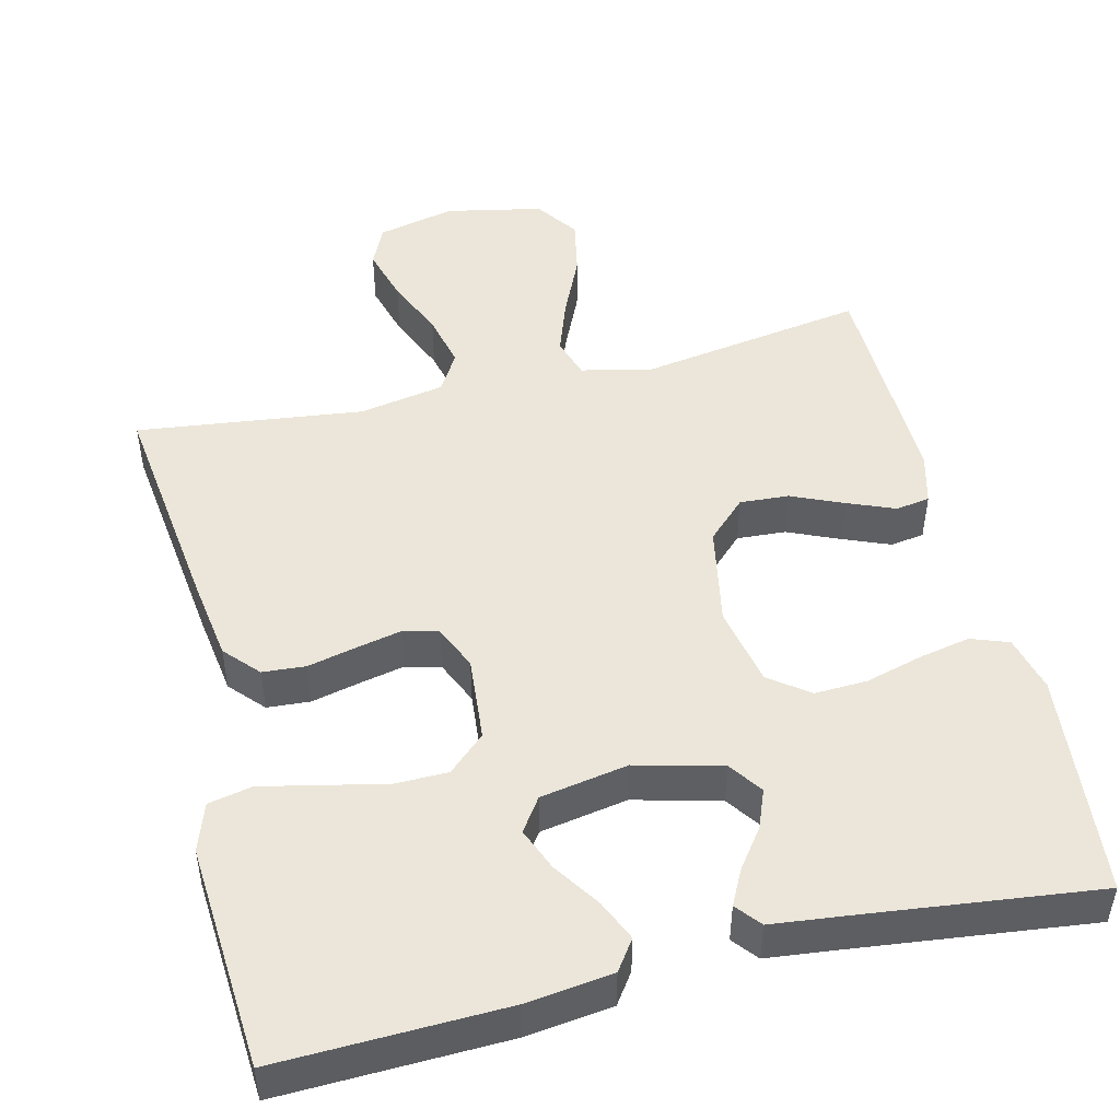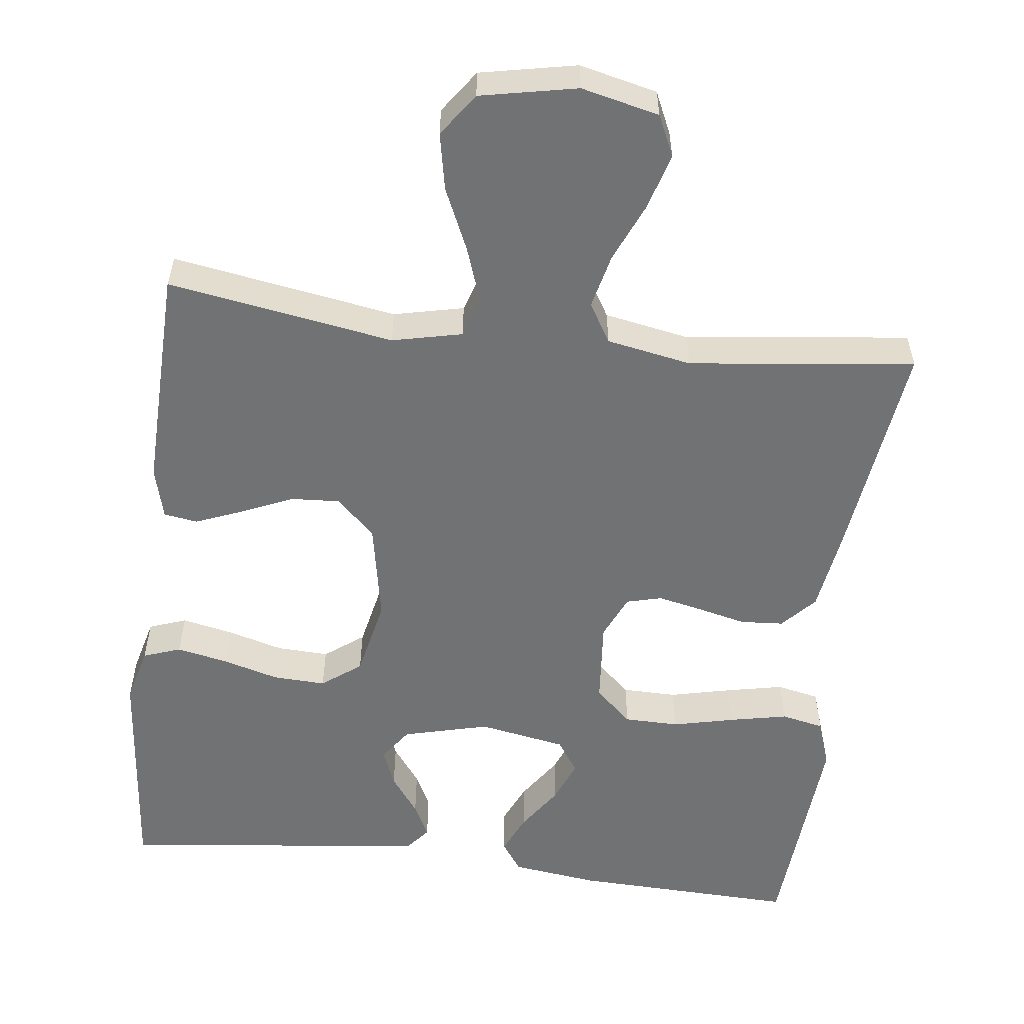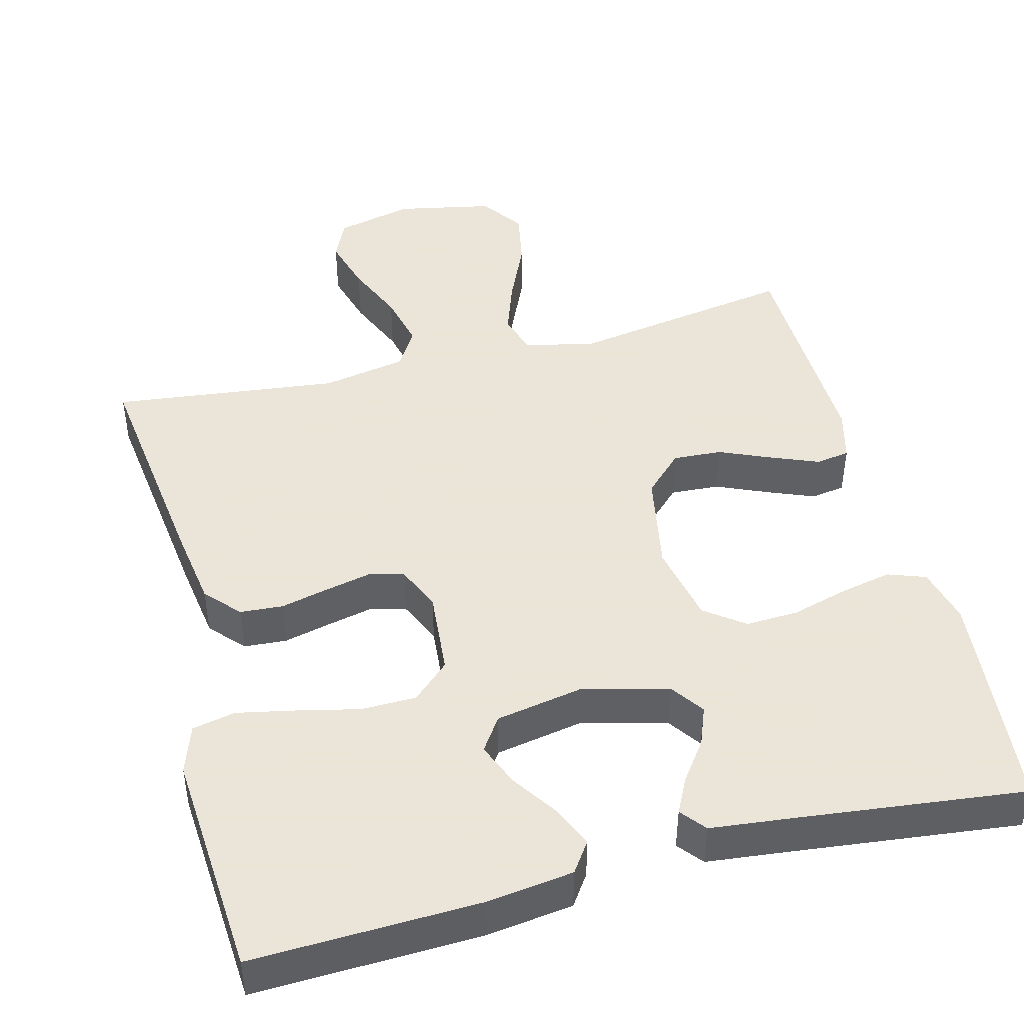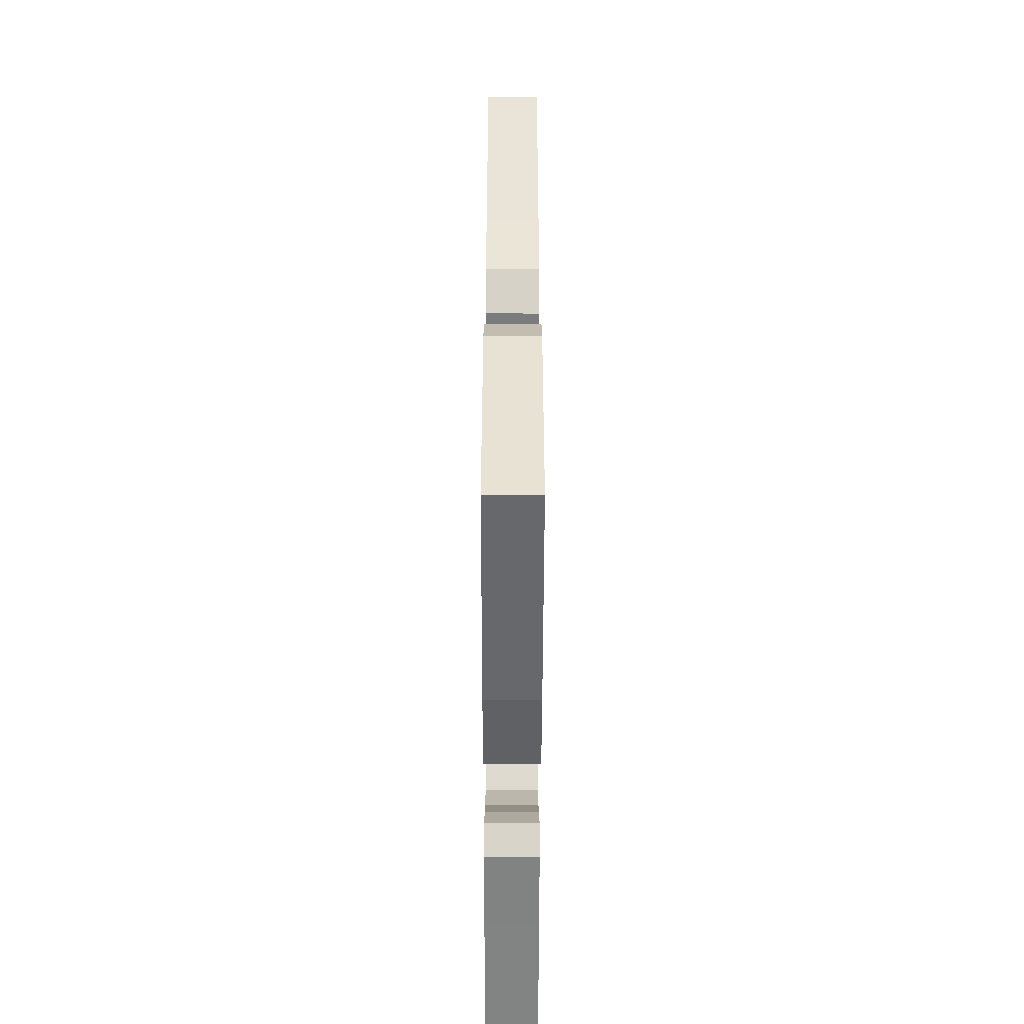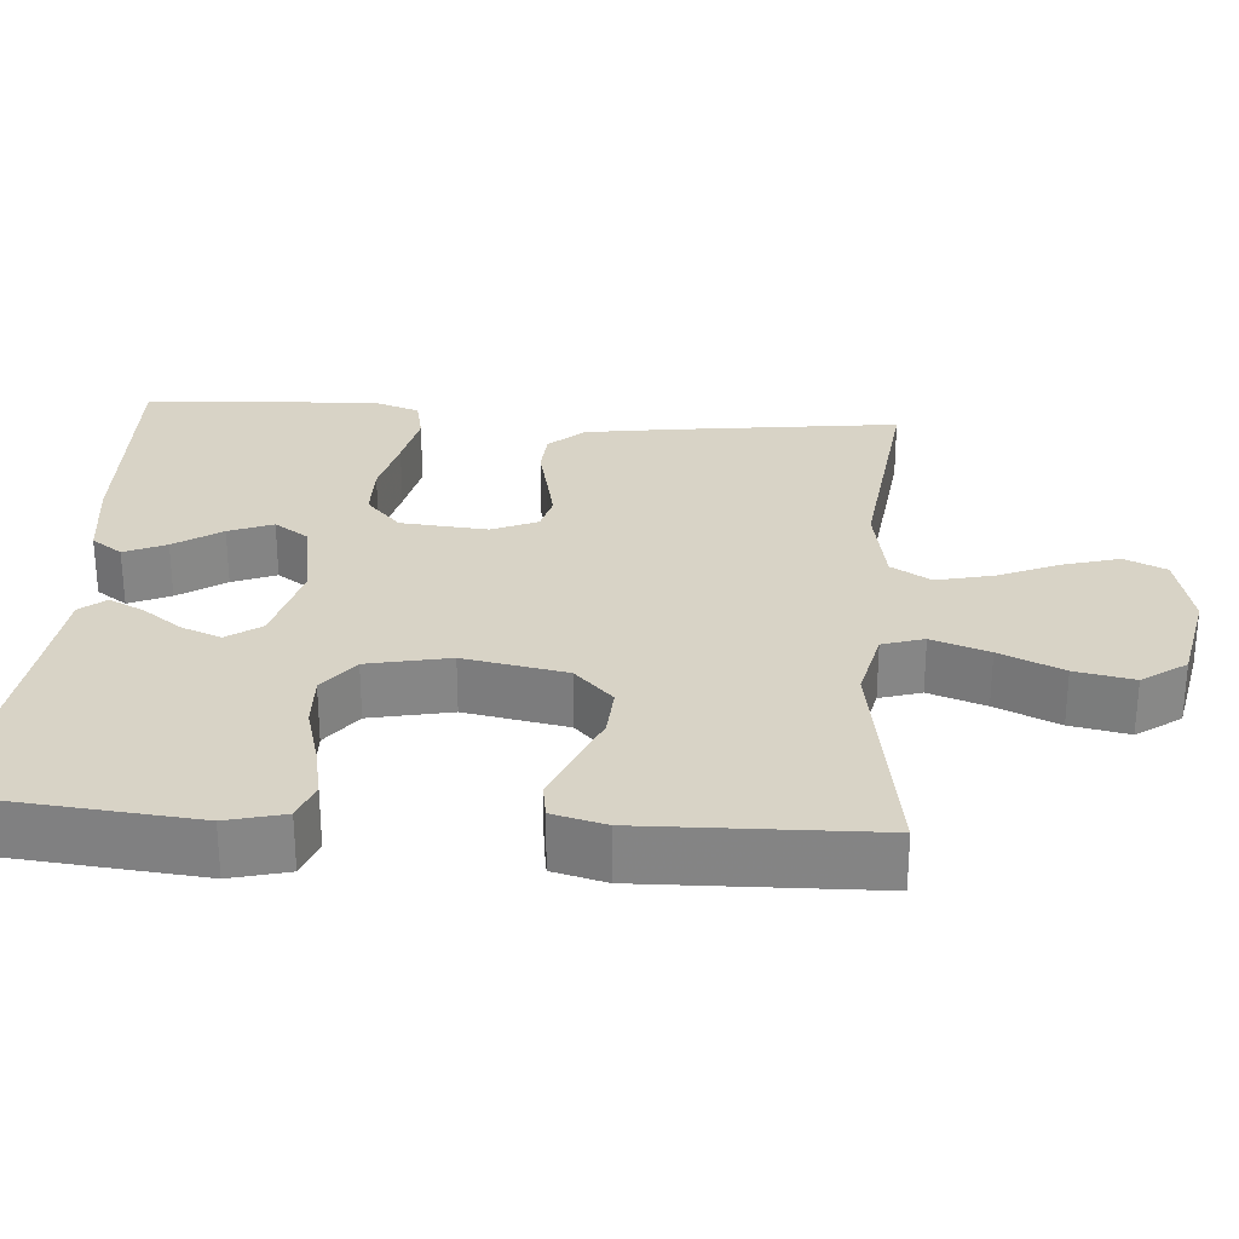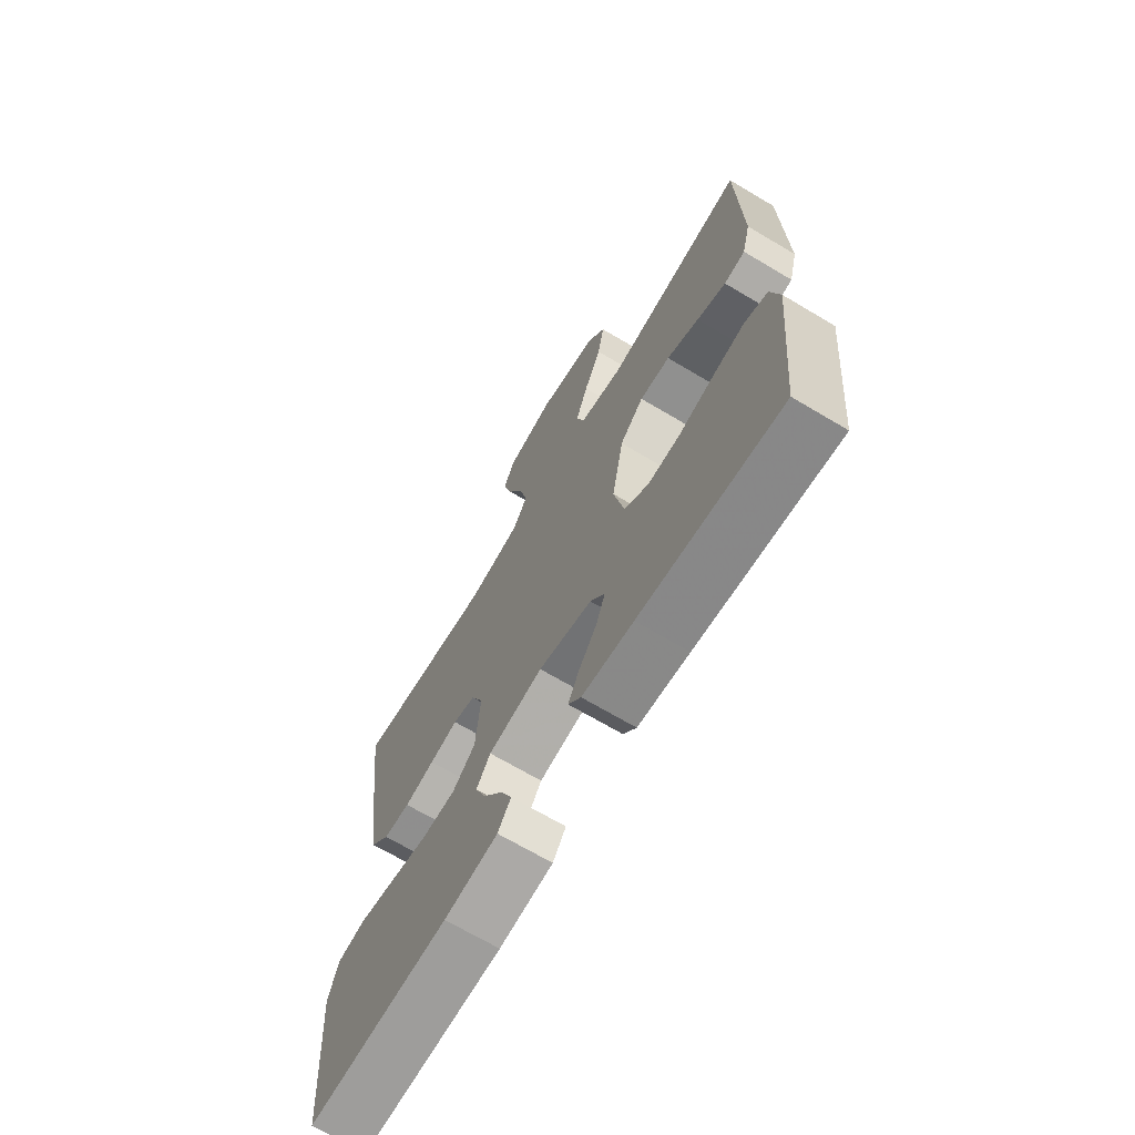
<metadata>
{"format":"obj","ext":"obj","renderer":"f3d","projection":"perspective","resolution":1024,"background":"white","views":[{"elev":48.3,"azim":166.4,"up":"+Y"},{"elev":-55.4,"azim":-7.0,"up":"+Y"},{"elev":45.5,"azim":165.4,"up":"+Y"},{"elev":-54.3,"azim":89.9,"up":"+Z"},{"elev":28.2,"azim":-85.8,"up":"+Y"},{"elev":-68.8,"azim":-120.8,"up":"+Z"}]}
</metadata>
<code>
v -0.5 0.07 -0.5
v -0.529 0.07 -0.2
v -0.51 0.07 -0.125
v -0.46 0.07 -0.107
v -0.392 0.07 -0.121
v -0.317 0.07 -0.142
v -0.247 0.07 -0.145
v -0.195 0.07 -0.106
v -0.173 0.07 0
v -0.198 0.07 0.133
v -0.249 0.07 0.183
v -0.314 0.07 0.179
v -0.383 0.07 0.149
v -0.445 0.07 0.124
v -0.49 0.07 0.131
v -0.508 0.07 0.2
v -0.5 0.07 0.5
v -0.2 0.07 0.451
v -0.107 0.07 0.472
v -0.09 0.07 0.526
v -0.116 0.07 0.6
v -0.153 0.07 0.682
v -0.168 0.07 0.758
v -0.128 0.07 0.815
v 0 0.07 0.841
v 0.103 0.07 0.817
v 0.128 0.07 0.763
v 0.107 0.07 0.689
v 0.073 0.07 0.61
v 0.056 0.07 0.537
v 0.087 0.07 0.485
v 0.2 0.07 0.464
v 0.5 0.07 0.5
v 0.462 0.07 0.2
v 0.446 0.07 0.092
v 0.405 0.07 0.047
v 0.348 0.07 0.043
v 0.284 0.07 0.058
v 0.224 0.07 0.071
v 0.177 0.07 0.059
v 0.151 0.07 0
v 0.161 0.07 -0.113
v 0.21 0.07 -0.158
v 0.283 0.07 -0.159
v 0.365 0.07 -0.14
v 0.442 0.07 -0.124
v 0.499 0.07 -0.136
v 0.521 0.07 -0.2
v 0.5 0.07 -0.5
v 0.2 0.07 -0.49
v 0.086 0.07 -0.475
v 0.058 0.07 -0.435
v 0.082 0.07 -0.381
v 0.123 0.07 -0.32
v 0.146 0.07 -0.263
v 0.116 0.07 -0.219
v 0 0.07 -0.198
v -0.114 0.07 -0.227
v -0.145 0.07 -0.271
v -0.125 0.07 -0.322
v -0.087 0.07 -0.374
v -0.064 0.07 -0.42
v -0.091 0.07 -0.453
v -0.2 0.07 -0.465
v -0.5 0 -0.5
v -0.529 0 -0.2
v -0.51 0 -0.125
v -0.46 0 -0.107
v -0.392 0 -0.121
v -0.317 0 -0.142
v -0.247 0 -0.145
v -0.195 0 -0.106
v -0.173 0 0
v -0.198 0 0.133
v -0.249 0 0.183
v -0.314 0 0.179
v -0.383 0 0.149
v -0.445 0 0.124
v -0.49 0 0.131
v -0.508 0 0.2
v -0.5 0 0.5
v -0.2 0 0.451
v -0.107 0 0.472
v -0.09 0 0.526
v -0.116 0 0.6
v -0.153 0 0.682
v -0.168 0 0.758
v -0.128 0 0.815
v 0 0 0.841
v 0.103 0 0.817
v 0.128 0 0.763
v 0.107 0 0.689
v 0.073 0 0.61
v 0.056 0 0.537
v 0.087 0 0.485
v 0.2 0 0.464
v 0.5 0 0.5
v 0.462 0 0.2
v 0.446 0 0.092
v 0.405 0 0.047
v 0.348 0 0.043
v 0.284 0 0.058
v 0.224 0 0.071
v 0.177 0 0.059
v 0.151 0 0
v 0.161 0 -0.113
v 0.21 0 -0.158
v 0.283 0 -0.159
v 0.365 0 -0.14
v 0.442 0 -0.124
v 0.499 0 -0.136
v 0.521 0 -0.2
v 0.5 0 -0.5
v 0.2 0 -0.49
v 0.086 0 -0.475
v 0.058 0 -0.435
v 0.082 0 -0.381
v 0.123 0 -0.32
v 0.146 0 -0.263
v 0.116 0 -0.219
v 0 0 -0.198
v -0.114 0 -0.227
v -0.145 0 -0.271
v -0.125 0 -0.322
v -0.087 0 -0.374
v -0.064 0 -0.42
v -0.091 0 -0.453
v -0.2 0 -0.465
f 61 62 63 64
f 60 61 64 1
f 59 60 1 2
f 58 59 2 3
f 57 58 3
f 51 52 53 54
f 51 54 55
f 50 51 55
f 49 50 55
f 48 49 55 56
f 44 45 46 47
f 44 47 48 56
f 35 36 37 38
f 35 38 39
f 32 33 34 35
f 31 32 35 39
f 30 31 39 40
f 26 27 28 29
f 26 29 30
f 25 26 30
f 24 25 30
f 21 22 23 24
f 20 21 24 30
f 19 20 30 40
f 15 16 17 18
f 12 13 14 15
f 12 15 18 19
f 3 4 5 6
f 57 3 6
f 57 6 7
f 43 44 56 57
f 42 43 57 7
f 41 42 7 8
f 40 41 8 9
f 19 40 9 10
f 11 12 19
f 10 11 19
f 128 127 126 125
f 65 128 125 124
f 66 65 124 123
f 67 66 123 122
f 67 122 121
f 118 117 116 115
f 119 118 115
f 119 115 114
f 119 114 113
f 120 119 113 112
f 111 110 109 108
f 120 112 111 108
f 102 101 100 99
f 103 102 99
f 99 98 97 96
f 103 99 96 95
f 104 103 95 94
f 93 92 91 90
f 94 93 90
f 94 90 89
f 94 89 88
f 88 87 86 85
f 94 88 85 84
f 104 94 84 83
f 82 81 80 79
f 79 78 77 76
f 83 82 79 76
f 70 69 68 67
f 70 67 121
f 71 70 121
f 121 120 108 107
f 71 121 107 106
f 72 71 106 105
f 73 72 105 104
f 74 73 104 83
f 83 76 75
f 83 75 74
f 1 65 66 2
f 2 66 67 3
f 3 67 68 4
f 4 68 69 5
f 5 69 70 6
f 6 70 71 7
f 7 71 72 8
f 8 72 73 9
f 9 73 74 10
f 10 74 75 11
f 11 75 76 12
f 12 76 77 13
f 13 77 78 14
f 14 78 79 15
f 15 79 80 16
f 16 80 81 17
f 17 81 82 18
f 18 82 83 19
f 19 83 84 20
f 20 84 85 21
f 21 85 86 22
f 22 86 87 23
f 23 87 88 24
f 24 88 89 25
f 25 89 90 26
f 26 90 91 27
f 27 91 92 28
f 28 92 93 29
f 29 93 94 30
f 30 94 95 31
f 31 95 96 32
f 32 96 97 33
f 33 97 98 34
f 34 98 99 35
f 35 99 100 36
f 36 100 101 37
f 37 101 102 38
f 38 102 103 39
f 39 103 104 40
f 40 104 105 41
f 41 105 106 42
f 42 106 107 43
f 43 107 108 44
f 44 108 109 45
f 45 109 110 46
f 46 110 111 47
f 47 111 112 48
f 48 112 113 49
f 49 113 114 50
f 50 114 115 51
f 51 115 116 52
f 52 116 117 53
f 53 117 118 54
f 54 118 119 55
f 55 119 120 56
f 56 120 121 57
f 57 121 122 58
f 58 122 123 59
f 59 123 124 60
f 60 124 125 61
f 61 125 126 62
f 62 126 127 63
f 63 127 128 64
f 64 128 65 1

</code>
